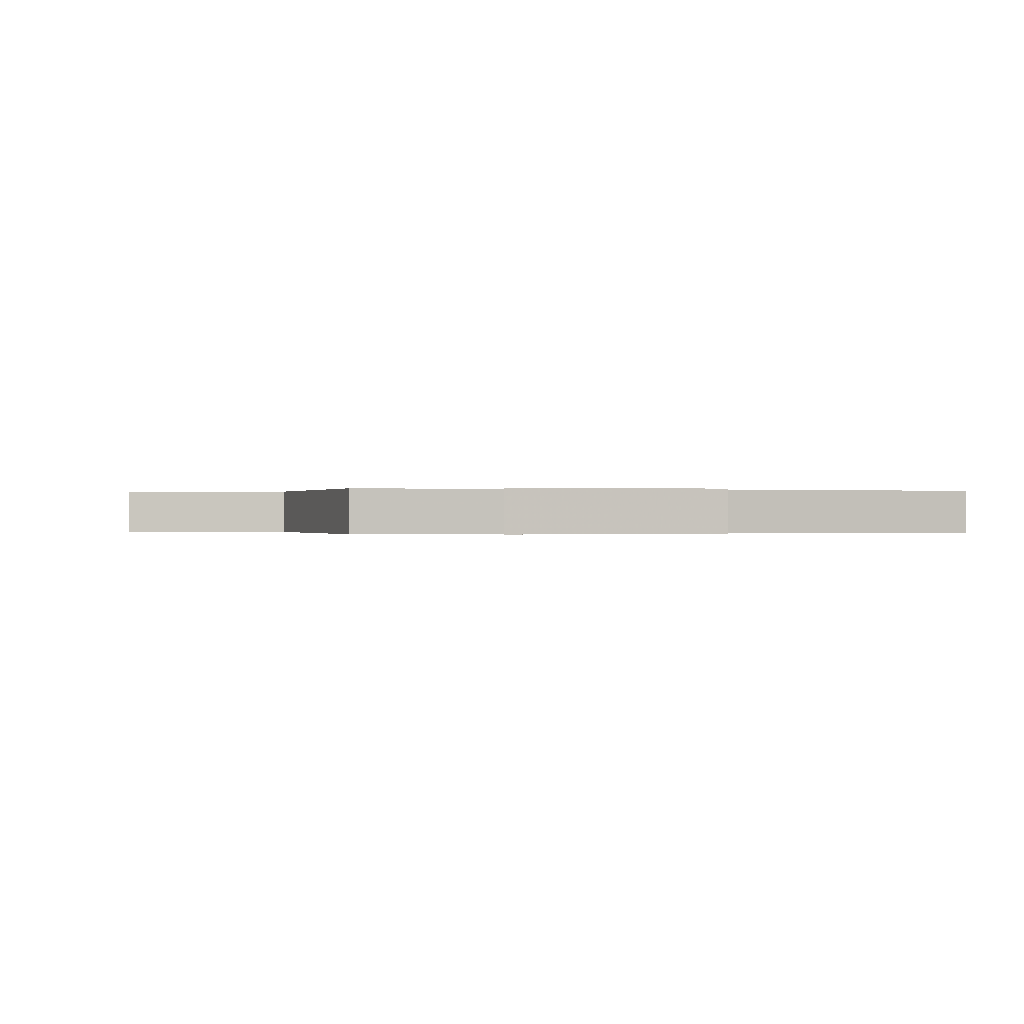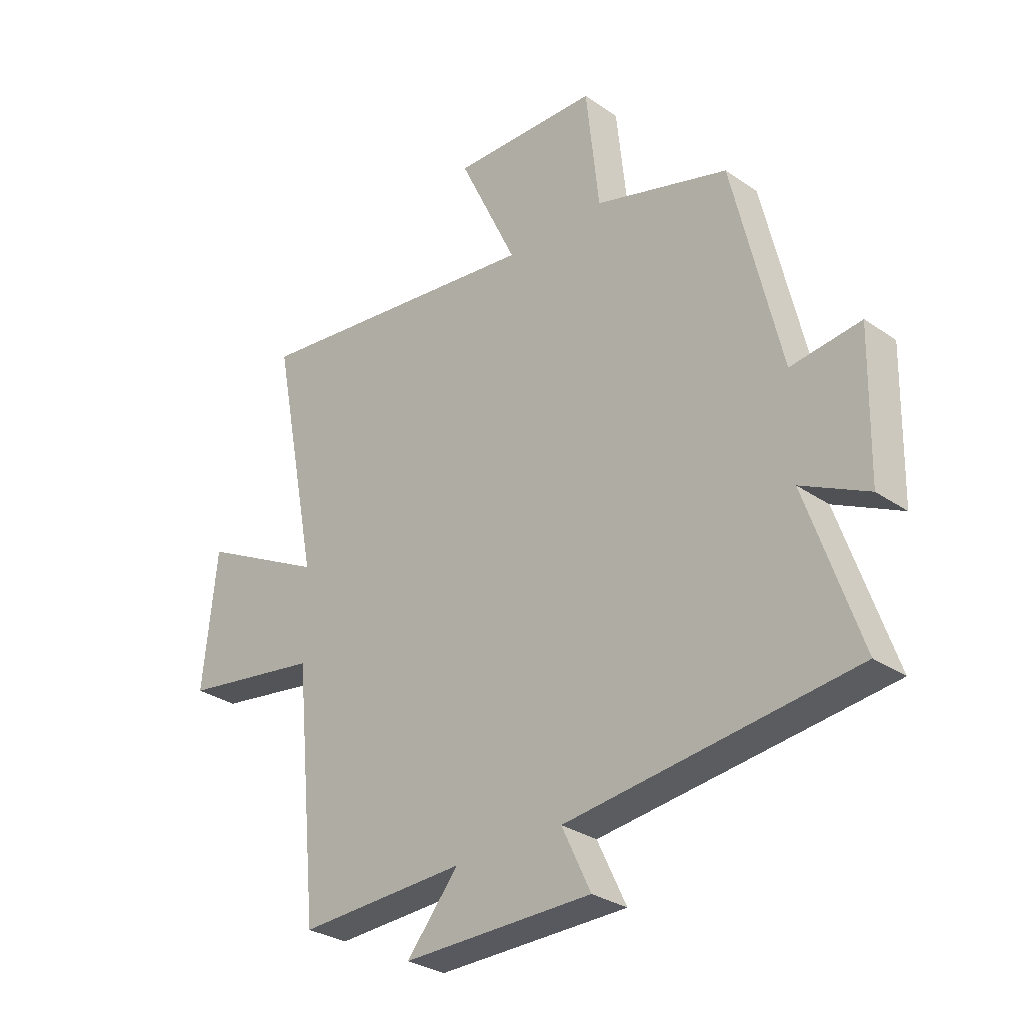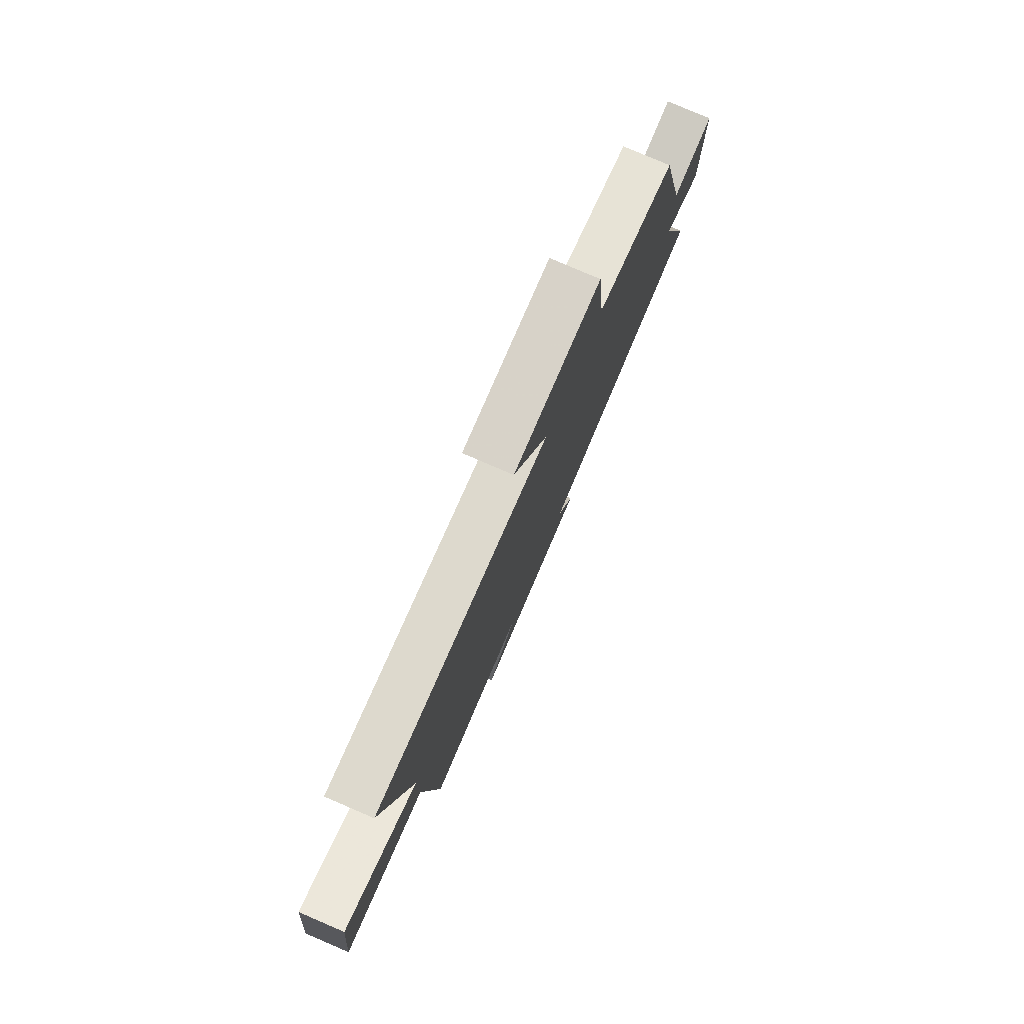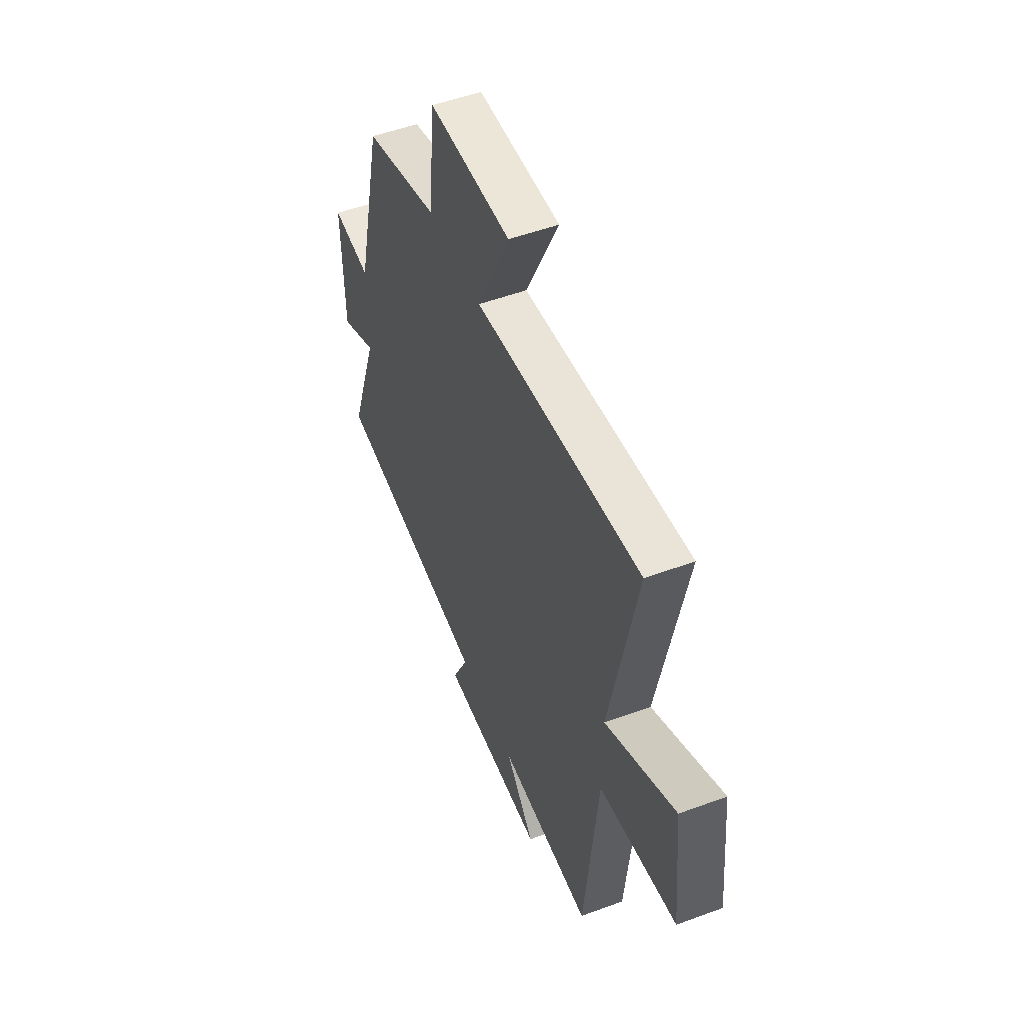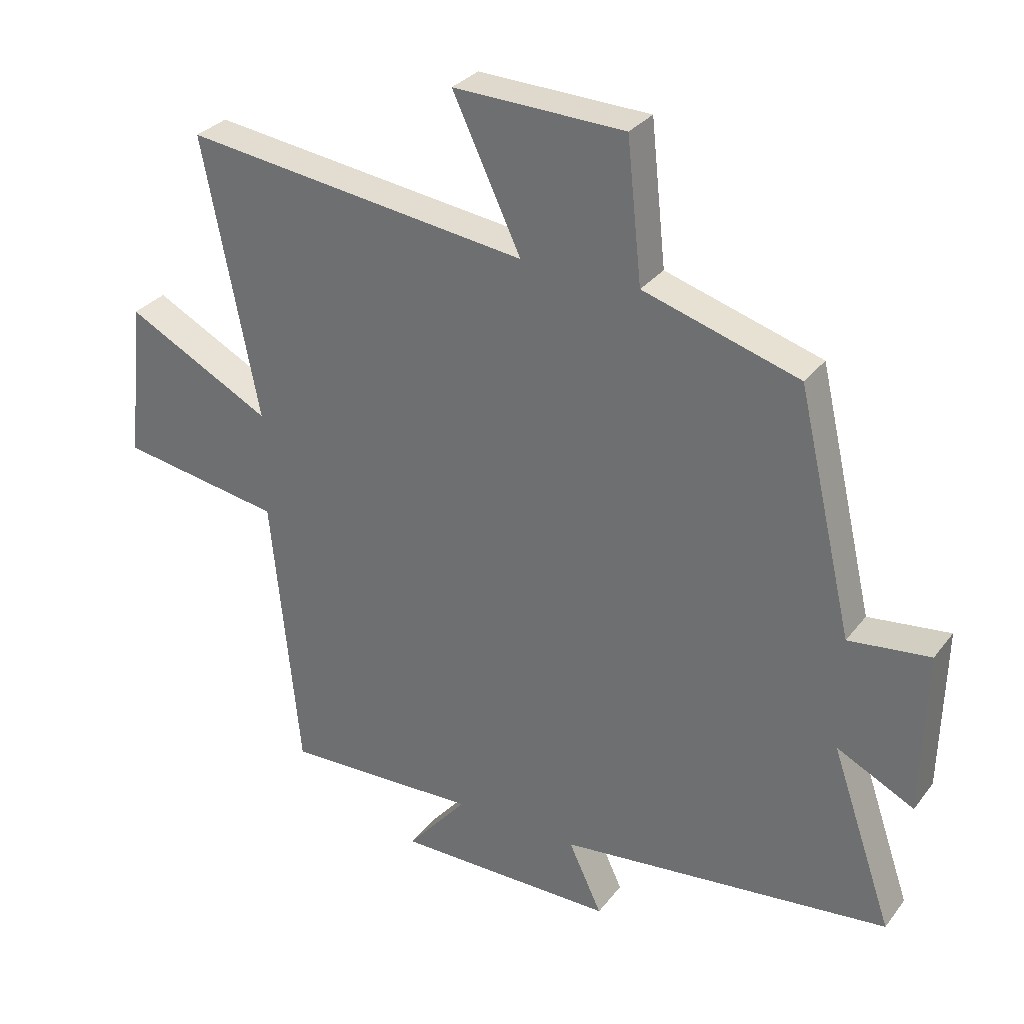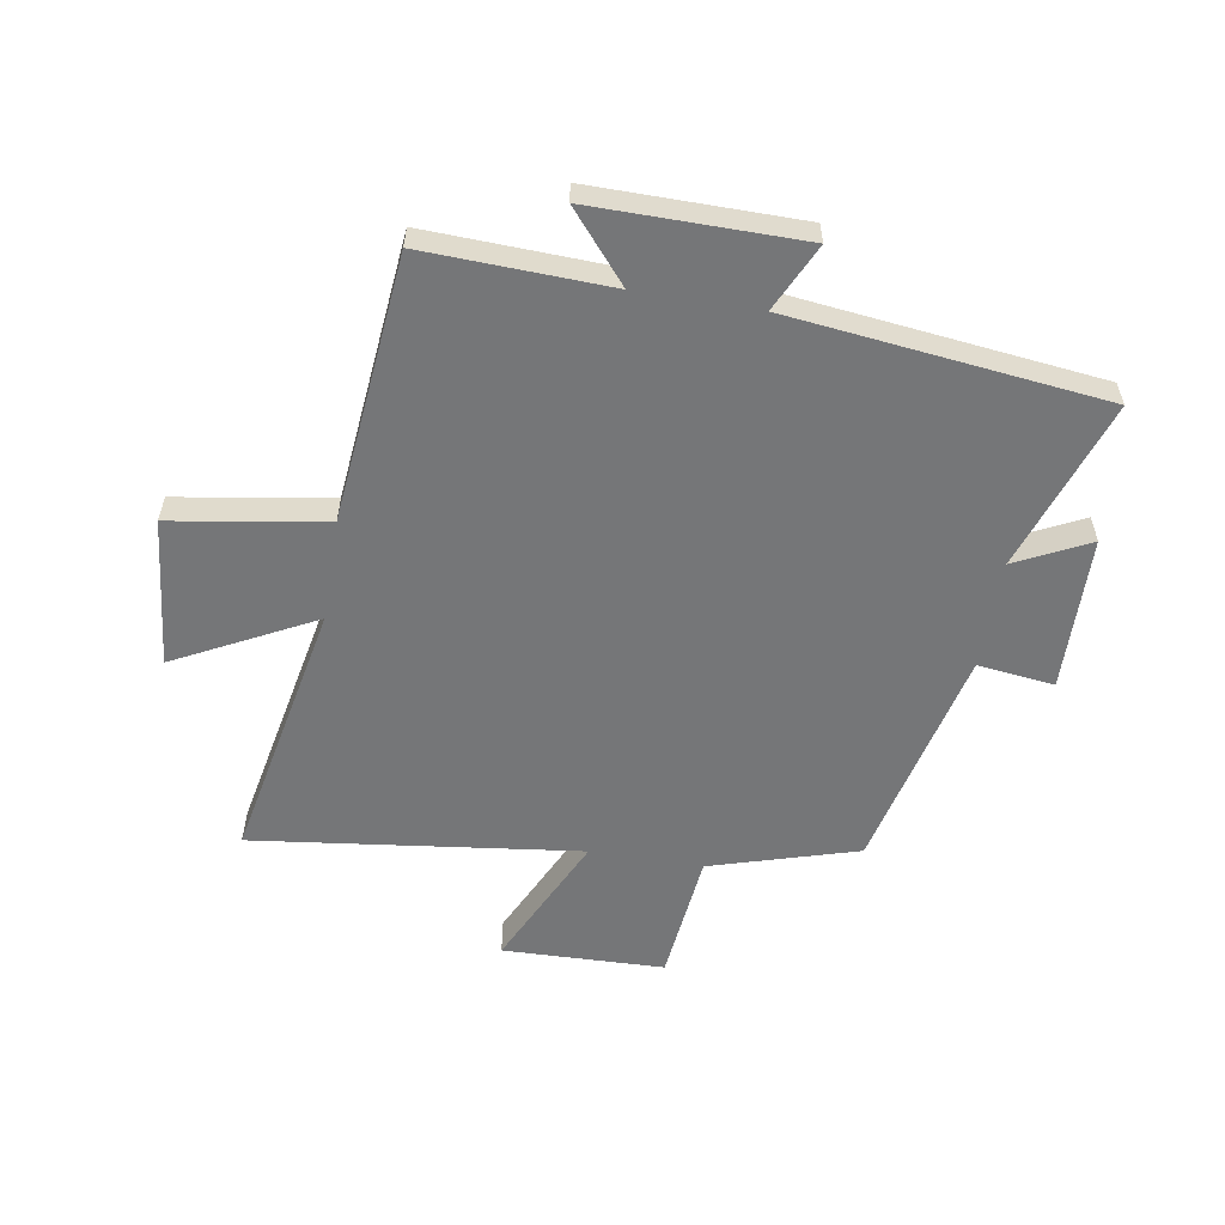
<metadata>
{"format":"obj","ext":"obj","renderer":"f3d","projection":"perspective","resolution":1024,"background":"white","views":[{"elev":-0.1,"azim":166.7,"up":"+Y"},{"elev":-30.1,"azim":-135.0,"up":"+Z"},{"elev":79.1,"azim":113.3,"up":"+Z"},{"elev":52.2,"azim":68.3,"up":"+Z"},{"elev":30.8,"azim":-149.3,"up":"+Z"},{"elev":-56.8,"azim":170.5,"up":"+Y"}]}
</metadata>
<code>
v 0.455 0.07 -0.512
v 0.14 0.07 -0.5
v 0.238 0.07 -0.616
v -0.118 0.07 -0.614
v -0.064 0.07 -0.5
v -0.6 0.07 -0.438
v -0.5 0.07 -0.147
v -0.625 0.07 -0.209
v -0.631 0.07 0.055
v -0.5 0.07 0.039
v -0.41 0.07 0.425
v -0.159 0.07 0.5
v -0.135 0.07 0.725
v 0.141 0.07 0.733
v 0.031 0.07 0.5
v 0.589 0.07 0.57
v 0.5 0.07 0.119
v 0.736 0.07 0.241
v 0.762 0.07 -0.013
v 0.5 0.07 -0.055
v 0.455 0 -0.512
v 0.14 0 -0.5
v 0.238 0 -0.616
v -0.118 0 -0.614
v -0.064 0 -0.5
v -0.6 0 -0.438
v -0.5 0 -0.147
v -0.625 0 -0.209
v -0.631 0 0.055
v -0.5 0 0.039
v -0.41 0 0.425
v -0.159 0 0.5
v -0.135 0 0.725
v 0.141 0 0.733
v 0.031 0 0.5
v 0.589 0 0.57
v 0.5 0 0.119
v 0.736 0 0.241
v 0.762 0 -0.013
v 0.5 0 -0.055
f 17 18 19 20
f 17 20 1 2
f 15 16 17 2
f 12 13 14 15
f 10 11 12 15
f 10 15 2
f 7 8 9 10
f 7 10 2 3
f 5 6 7
f 5 7 3
f 3 4 5
f 40 39 38 37
f 22 21 40 37
f 22 37 36 35
f 35 34 33 32
f 35 32 31 30
f 22 35 30
f 30 29 28 27
f 23 22 30 27
f 27 26 25
f 23 27 25
f 25 24 23
f 1 21 22 2
f 2 22 23 3
f 3 23 24 4
f 4 24 25 5
f 5 25 26 6
f 6 26 27 7
f 7 27 28 8
f 8 28 29 9
f 9 29 30 10
f 10 30 31 11
f 11 31 32 12
f 12 32 33 13
f 13 33 34 14
f 14 34 35 15
f 15 35 36 16
f 16 36 37 17
f 17 37 38 18
f 18 38 39 19
f 19 39 40 20
f 20 40 21 1

</code>
